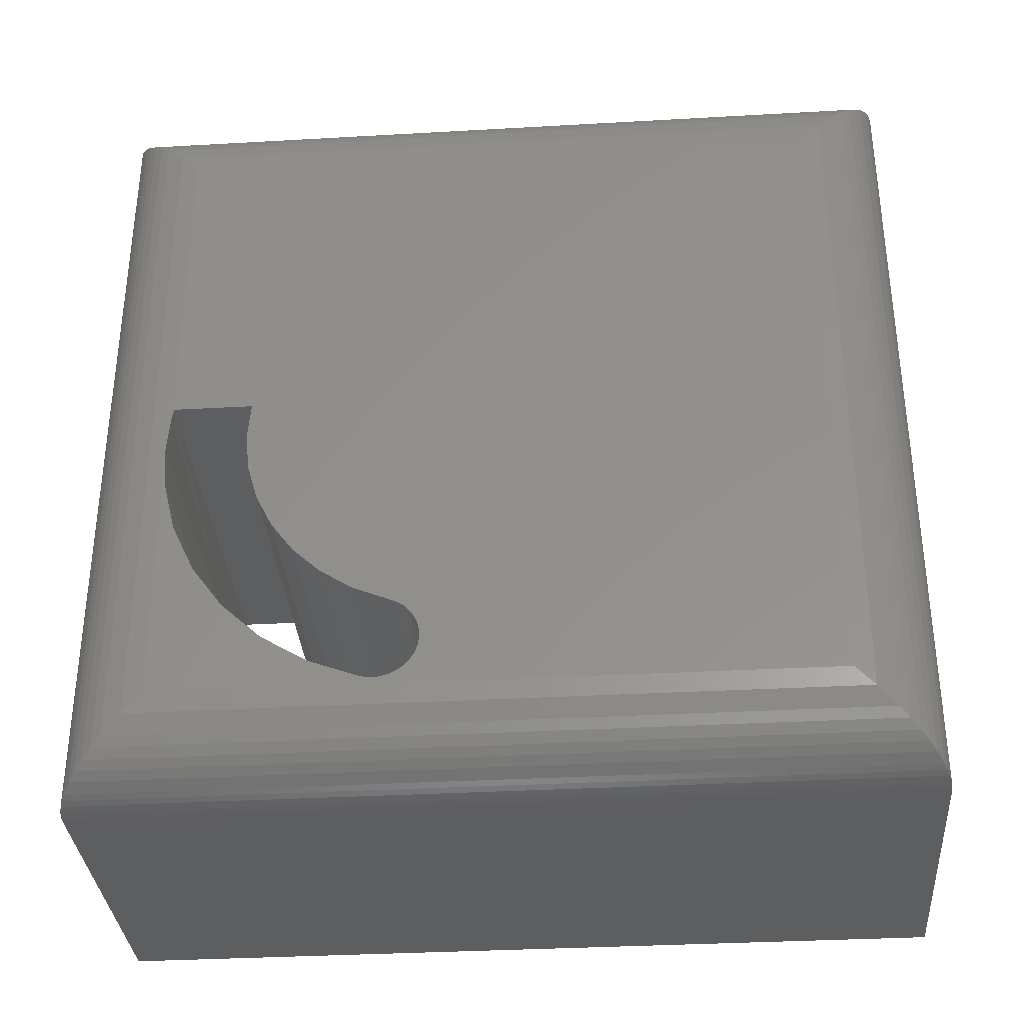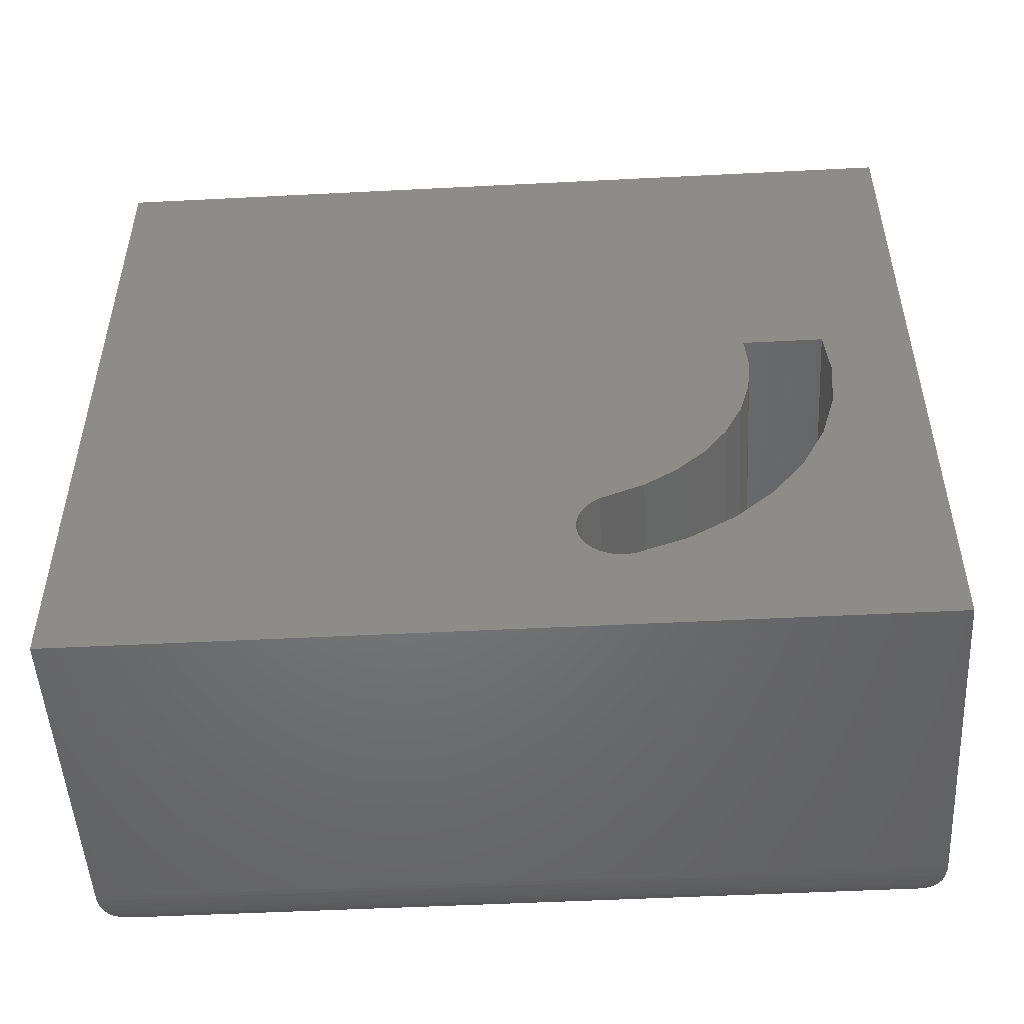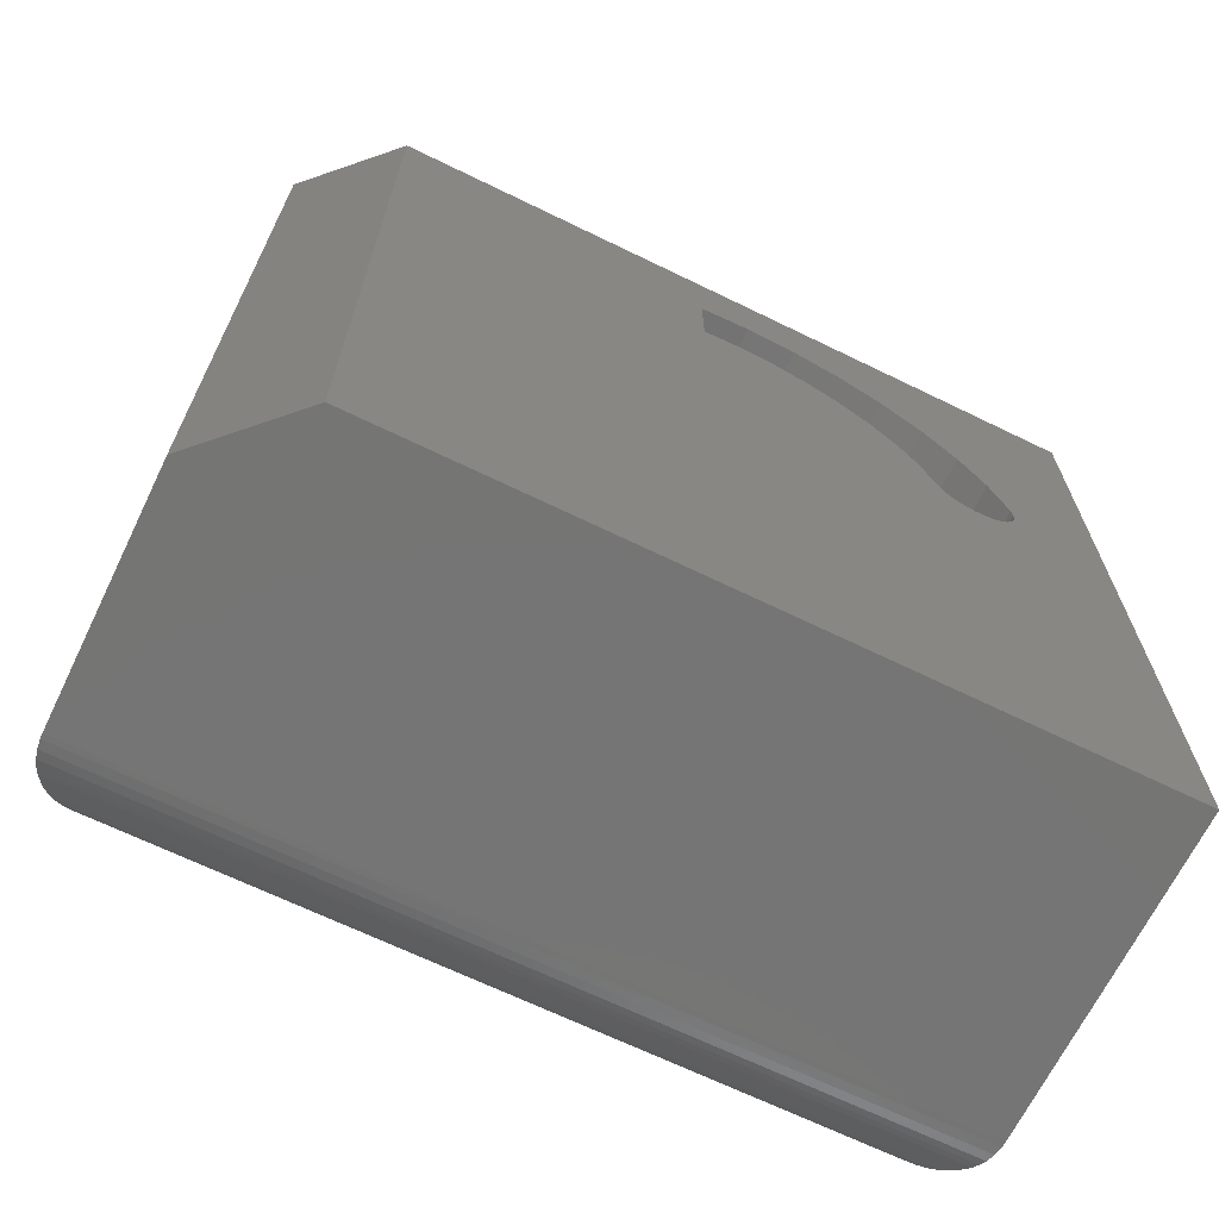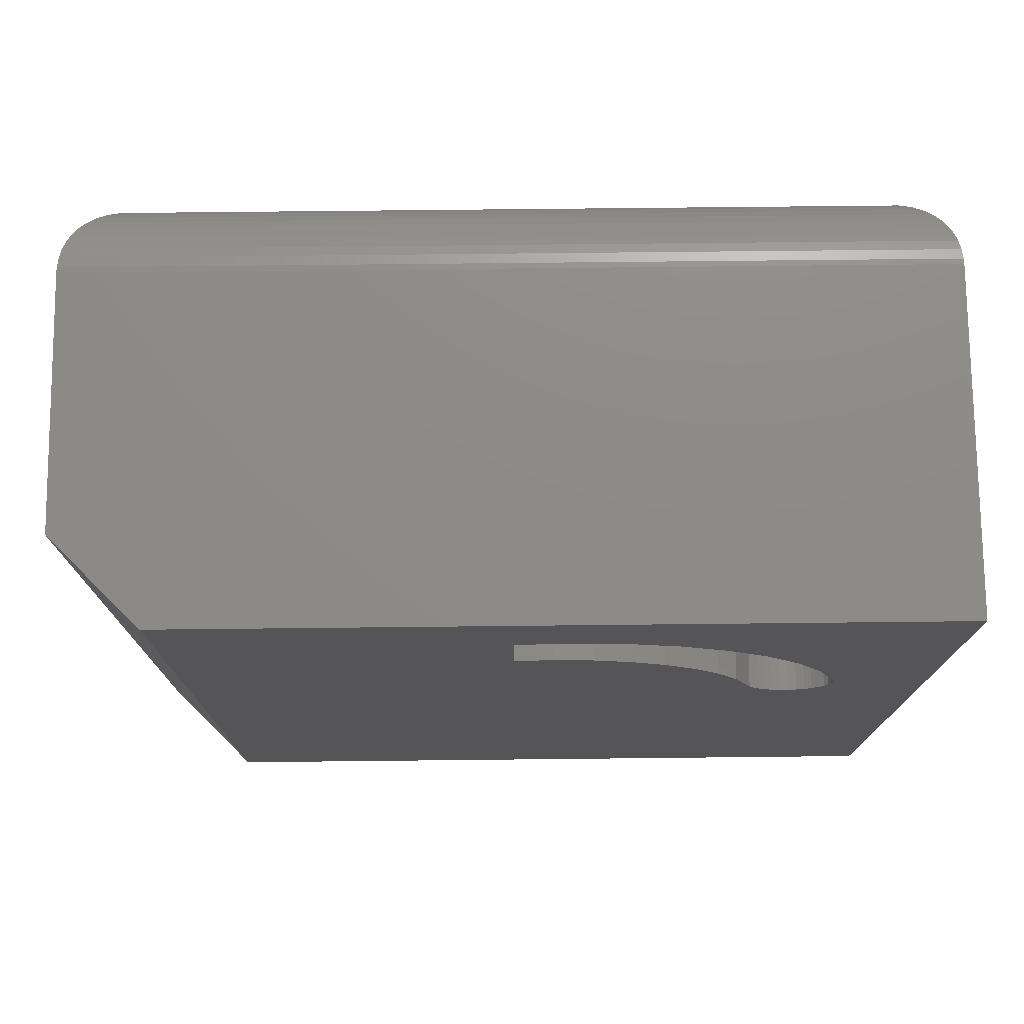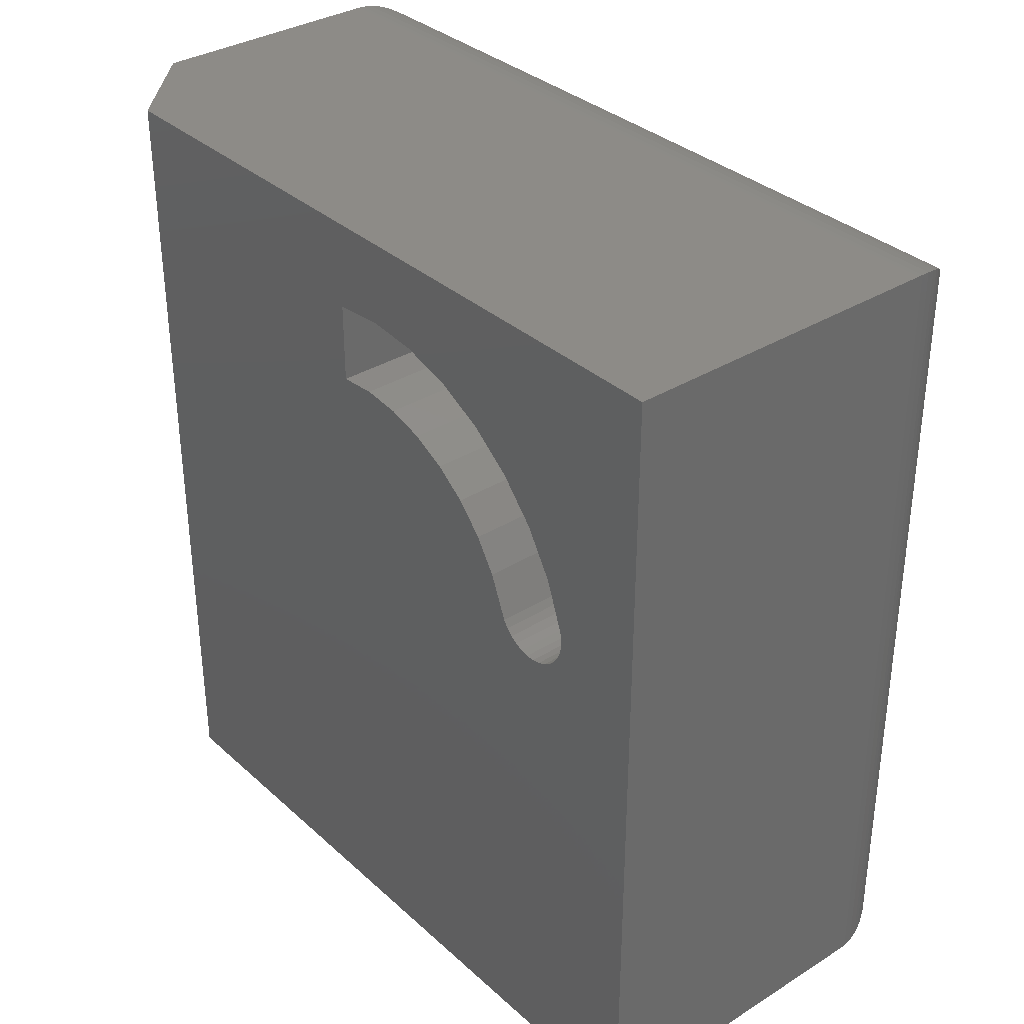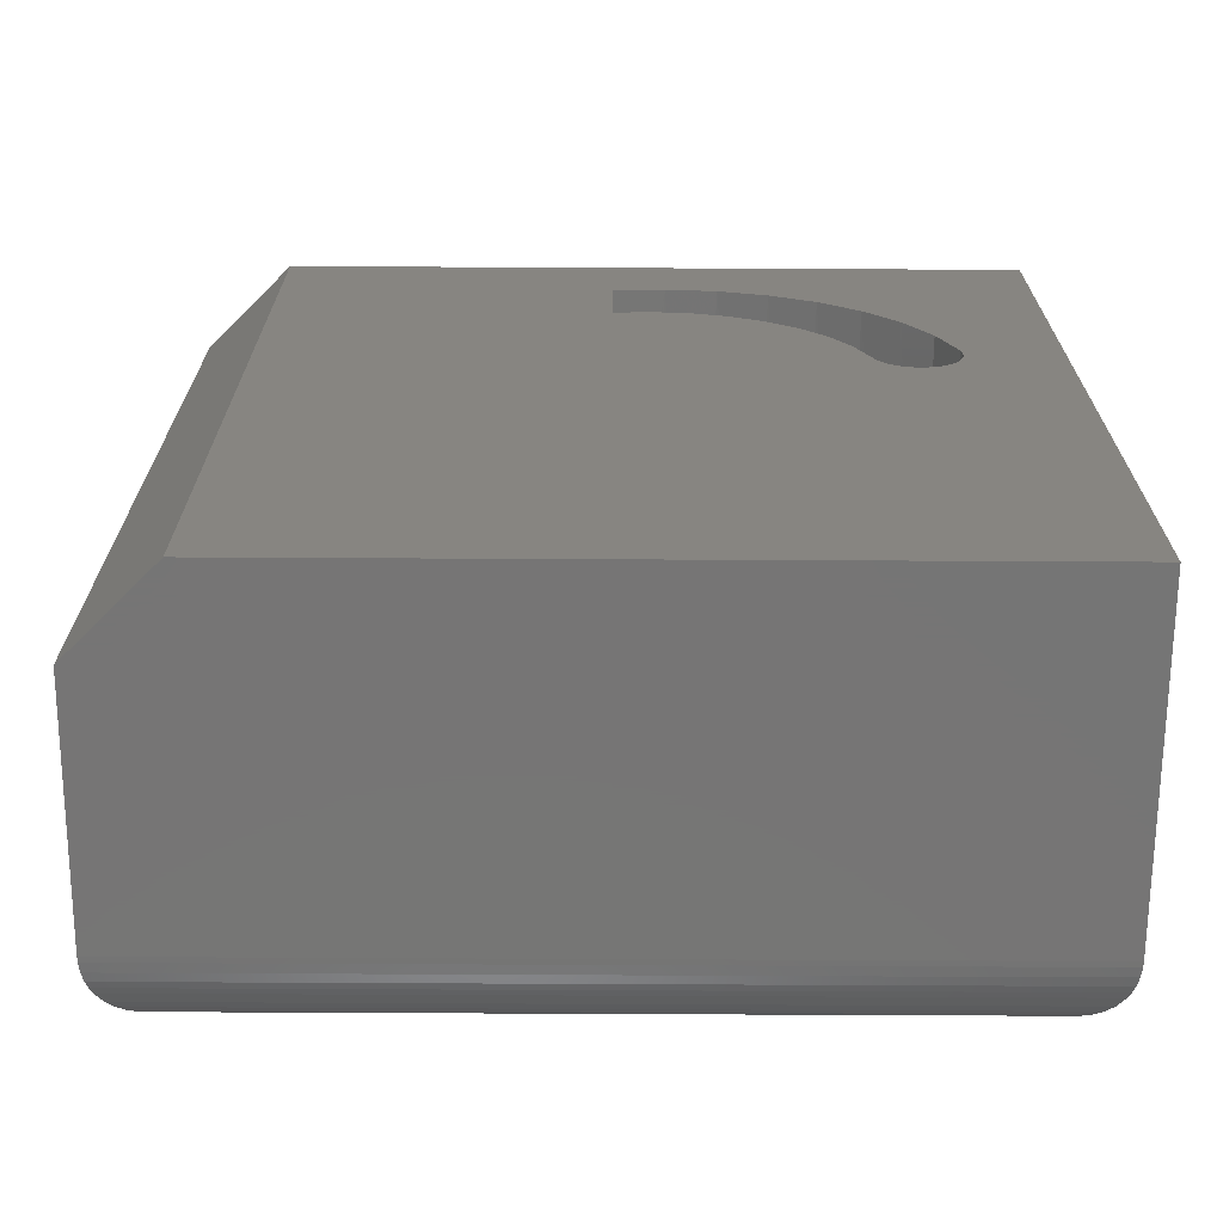
<metadata>
{"format":"stl","ext":"stl","renderer":"f3d","projection":"perspective","resolution":1024,"background":"white","views":[{"elev":-34.2,"azim":94.4,"up":"+Y"},{"elev":-50.4,"azim":-86.8,"up":"+Y"},{"elev":-67.5,"azim":-116.0,"up":"+Z"},{"elev":75.6,"azim":-90.6,"up":"+Z"},{"elev":34.2,"azim":-39.9,"up":"+Z"},{"elev":-67.9,"azim":-90.3,"up":"+Z"}]}
</metadata>
<code>
# stl→obj: 127 verts, 254 faces
v -4.114e-17 0.6719 0.6719
v -1.379e-17 0.3656 0.6719
v -1.371e-17 0.375 0.6703
v -4.784e-18 0.07812 0.07812
v -4.784e-18 0.6719 0.07812
v -2.689e-17 0.1208 0.4392
v -2.698e-17 0.1134 0.4406
v -2.715e-17 0.1064 0.4434
v -2.74e-17 0.1 0.4474
v -2.535e-17 0.07812 0.4141
v -3.664e-17 0.375 0.5984
v -1.057e-17 0.3409 0.601
v -1.038e-17 0.3069 0.5975
v -9.845e-18 0.2741 0.5879
v -8.997e-18 0.2435 0.5726
v -7.859e-18 0.2161 0.5521
v -6.468e-18 0.1929 0.5271
v -4.868e-18 0.1745 0.4983
v -3.112e-18 0.1615 0.4666
v -2.814e-17 0.1586 0.4596
v -2.776e-17 0.1544 0.4533
v -2.743e-17 0.1491 0.448
v -2.717e-17 0.1428 0.4438
v -2.699e-17 0.1358 0.4408
v -2.69e-17 0.1284 0.4393
v -2.65e-17 0.07812 0.4327
v -2.772e-17 0.09455 0.4527
v -2.81e-17 0.0902 0.4589
v -2.852e-17 0.08713 0.4658
v -2.897e-17 0.08545 0.4732
v -2.944e-17 0.08522 0.4807
v -4.114e-17 0.07812 0.6719
v -3.597e-18 0.08646 0.4882
v -6.127e-18 0.1035 0.5338
v -8.426e-18 0.129 0.5752
v -1.041e-17 0.162 0.6109
v -1.2e-17 0.2013 0.6396
v -1.314e-17 0.2454 0.6602
v -1.379e-17 0.2926 0.6719
v -0.3789 0.1615 0.4666
v -0.3789 0.1745 0.4983
v -0.3789 0.1929 0.5271
v -0.3789 0.2161 0.5521
v -0.3789 0.2435 0.5726
v -0.3789 0.2741 0.5879
v -0.3789 0.3069 0.5975
v -0.3789 0.3409 0.601
v -0.3789 0.375 0.5984
v -0.3789 0.3284 0.6745
v -0.3789 0.1268 0.5722
v -0.3789 0.158 0.6072
v -0.3789 0.1951 0.6358
v -0.3789 0.2368 0.657
v -0.3789 0.2818 0.67
v -0.3789 0.375 0.6703
v -0.3789 0.1027 0.5321
v -0.3789 0.08646 0.4882
v -1.394e-17 0.3291 0.6745
v -0.3789 0.6719 -2.32e-17
v -0.3789 0 -2.32e-17
v -0.3789 0.1208 0.4392
v -0.3789 0.1284 0.4393
v -0.3789 0.1358 0.4408
v -0.3789 0.1428 0.4438
v -0.3789 0.1491 0.448
v -0.3789 0.1544 0.4533
v -0.3789 0.1586 0.4596
v -0.3789 0.6719 0.75
v -0.3789 0 0.75
v -0.3789 0.08522 0.4807
v -0.3789 0.08545 0.4732
v -0.3789 0.08713 0.4658
v -0.3789 0.0902 0.4589
v -0.3789 0.09455 0.4527
v -0.3789 0.1 0.4474
v -0.3789 0.1064 0.4434
v -0.3789 0.1134 0.4406
v -0.07328 0.0001505 0.7498
v -0.06456 0.001188 0.001187
v -0.06456 0.001187 0.7488
v -0.05616 0.003152 0.003152
v -0.05616 0.003152 0.7468
v -0.04994 0.005262 0.005261
v -0.04994 0.005261 0.7447
v -0.04405 0.007825 0.007824
v -0.03342 0.01405 0.7359
v -0.03342 0.01405 0.01405
v -0.02576 0.02015 0.02015
v -0.02576 0.02015 0.7299
v -0.01917 0.02687 0.02686
v -0.01296 0.03503 0.715
v -0.01296 0.03504 0.03503
v -0.008024 0.04364 0.04364
v -0.008024 0.04364 0.7064
v -0.002 0.06056 0.06056
v -0.002 0.06056 0.6894
v -0.07812 0 0.75
v -0.07812 0 -4.784e-18
v -0.07328 0.0001505 0.0001505
v -0.04405 0.007824 0.7422
v -0.01917 0.02686 0.7231
v -0.002 0.6894 0.6894
v -0.008024 0.7064 0.7064
v -0.01296 0.715 0.715
v -0.01917 0.7231 0.7231
v -0.02576 0.7299 0.7299
v -0.03342 0.7359 0.7359
v -0.04405 0.7422 0.7422
v -0.04994 0.7447 0.7447
v -0.05616 0.7468 0.7468
v -0.06456 0.7488 0.7488
v -0.07328 0.7498 0.7498
v -0.07812 0.75 0.75
v -0.07812 0.75 -4.784e-18
v -0.3008 0.75 -1.842e-17
v -0.3008 0.75 0.75
v -0.002 0.6894 0.06056
v -0.06456 0.7488 0.001188
v -0.05616 0.7468 0.003152
v -0.04994 0.7447 0.005262
v -0.04405 0.7422 0.007825
v -0.03342 0.7359 0.01405
v -0.02576 0.7299 0.02015
v -0.01917 0.7231 0.02687
v -0.01296 0.715 0.03504
v -0.008024 0.7064 0.04364
v -0.07328 0.7498 0.0001505
f 1 2 3
f 4 5 6
f 4 6 7
f 4 7 8
f 4 8 9
f 4 9 10
f 5 1 3
f 5 3 11
f 5 11 12
f 5 12 13
f 5 13 14
f 5 14 15
f 5 15 16
f 5 16 17
f 5 17 18
f 5 18 19
f 5 19 20
f 5 20 21
f 5 21 22
f 5 22 23
f 5 23 24
f 5 24 25
f 5 25 6
f 26 10 9
f 26 9 27
f 26 27 28
f 26 28 29
f 26 29 30
f 26 30 31
f 26 31 32
f 32 31 33
f 32 33 34
f 32 34 35
f 32 35 36
f 32 36 37
f 32 37 38
f 32 38 39
f 40 19 41
f 41 19 18
f 41 18 42
f 42 18 17
f 42 17 43
f 43 17 16
f 43 16 44
f 44 16 15
f 44 15 45
f 45 15 14
f 45 14 46
f 46 14 13
f 46 13 47
f 47 13 12
f 47 12 48
f 48 12 11
f 49 3 2
f 50 35 34
f 35 50 51
f 51 36 35
f 36 51 52
f 52 37 36
f 37 52 53
f 53 38 37
f 38 53 54
f 38 54 39
f 3 49 55
f 50 34 56
f 56 34 33
f 56 33 57
f 2 58 49
f 49 58 39
f 49 39 54
f 48 46 47
f 59 60 61
f 59 61 62
f 59 62 63
f 59 63 64
f 59 64 65
f 59 65 66
f 59 66 67
f 59 67 40
f 59 40 41
f 59 41 42
f 59 42 43
f 59 43 44
f 59 44 45
f 59 45 46
f 59 46 48
f 59 48 68
f 69 49 54
f 69 54 53
f 69 53 52
f 69 52 51
f 69 51 50
f 69 50 56
f 69 56 57
f 69 57 70
f 69 70 60
f 60 70 71
f 60 71 72
f 60 72 73
f 60 73 74
f 60 74 75
f 60 75 76
f 60 76 77
f 60 77 61
f 68 48 55
f 68 55 49
f 68 49 69
f 78 79 80
f 80 79 81
f 80 81 82
f 82 81 83
f 82 83 84
f 84 83 85
f 86 87 88
f 86 88 89
f 89 88 90
f 91 92 93
f 91 93 94
f 94 93 95
f 96 94 95
f 96 95 4
f 96 4 10
f 96 10 26
f 96 26 32
f 97 98 78
f 78 98 99
f 78 99 79
f 87 86 85
f 85 86 100
f 85 100 84
f 92 91 90
f 90 91 101
f 90 101 89
f 7 76 8
f 8 76 75
f 8 75 9
f 9 75 74
f 9 74 27
f 27 74 73
f 27 73 28
f 28 73 72
f 28 72 29
f 29 72 71
f 29 71 30
f 30 71 70
f 30 70 31
f 31 70 57
f 31 57 33
f 76 7 77
f 77 7 6
f 77 6 61
f 61 6 25
f 61 25 62
f 62 25 24
f 62 24 63
f 63 24 23
f 63 23 64
f 64 23 22
f 64 22 65
f 65 22 21
f 65 21 66
f 66 21 20
f 66 20 67
f 67 20 19
f 67 19 40
f 32 58 96
f 32 39 58
f 58 102 96
f 58 2 102
f 2 1 102
f 96 102 103
f 96 103 94
f 94 103 104
f 101 105 106
f 101 106 89
f 89 106 107
f 100 108 109
f 100 109 84
f 84 109 110
f 84 110 82
f 82 110 111
f 82 111 80
f 80 111 112
f 105 101 104
f 104 101 91
f 104 91 94
f 108 100 107
f 107 100 86
f 107 86 89
f 113 97 112
f 112 97 78
f 112 78 80
f 11 3 48
f 48 3 55
f 114 115 113
f 113 115 116
f 69 97 68
f 68 97 113
f 68 113 116
f 98 60 114
f 114 60 59
f 114 59 115
f 115 59 116
f 116 59 68
f 98 97 60
f 60 97 69
f 5 95 117
f 5 4 95
f 99 118 79
f 79 118 119
f 79 119 81
f 81 119 120
f 81 120 83
f 83 120 121
f 87 122 123
f 87 123 88
f 88 123 124
f 92 125 126
f 92 126 93
f 93 126 117
f 93 117 95
f 98 114 99
f 99 114 127
f 99 127 118
f 122 87 121
f 121 87 85
f 121 85 83
f 125 92 124
f 124 92 90
f 124 90 88
f 1 117 102
f 1 5 117
f 102 117 126
f 102 126 103
f 103 126 125
f 105 124 123
f 105 123 106
f 106 123 122
f 108 121 120
f 108 120 109
f 109 120 119
f 109 119 110
f 110 119 118
f 110 118 111
f 111 118 127
f 124 105 125
f 125 105 104
f 125 104 103
f 121 108 122
f 122 108 107
f 122 107 106
f 114 113 127
f 127 113 112
f 127 112 111

</code>
